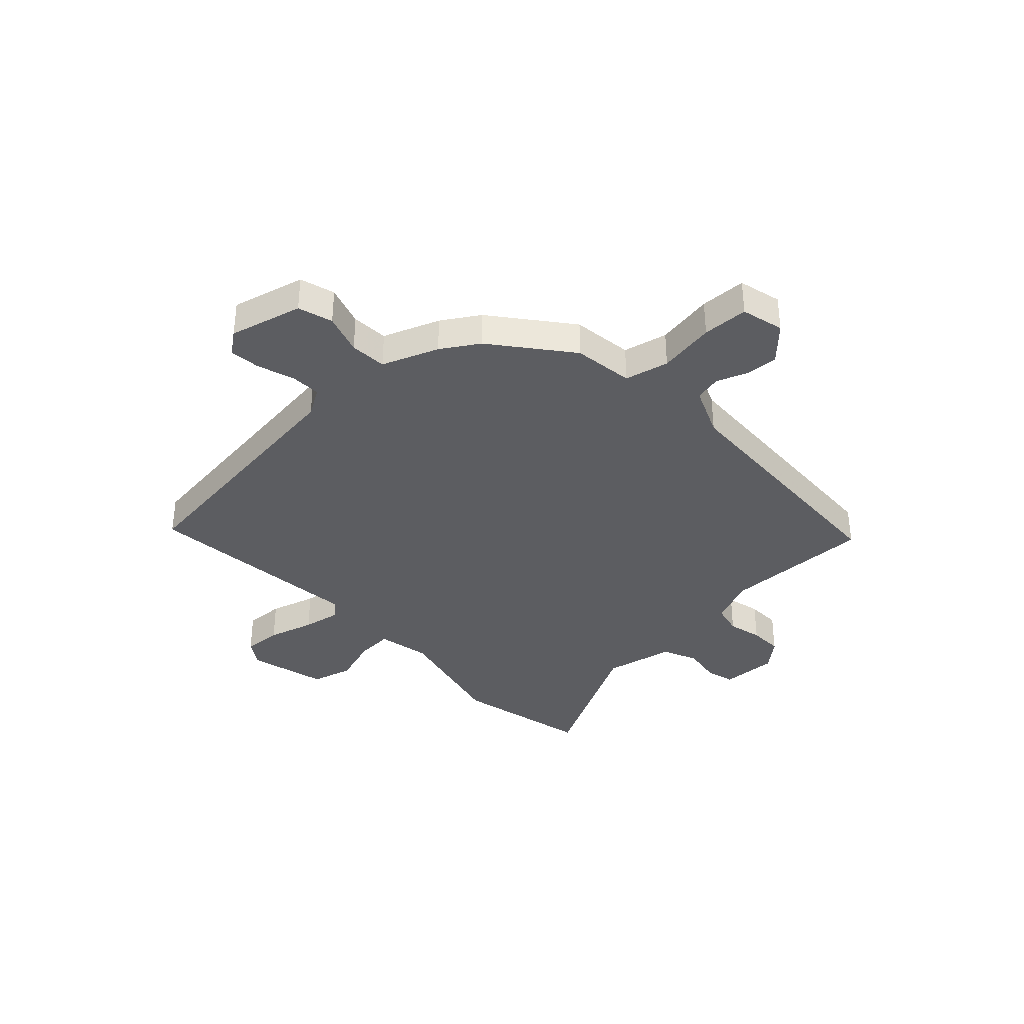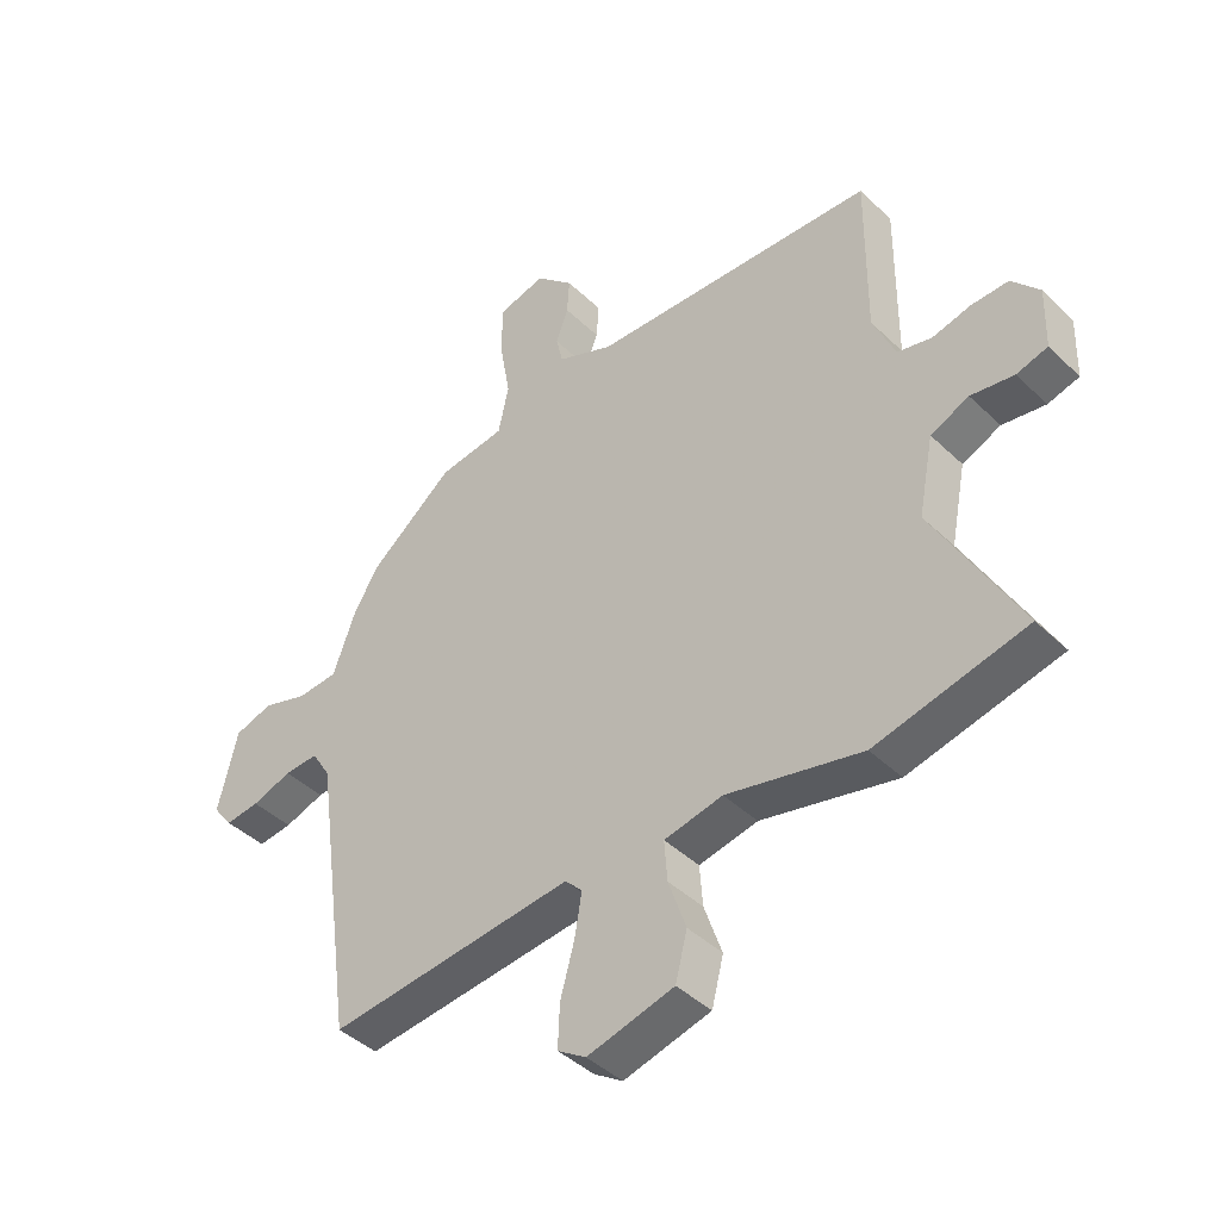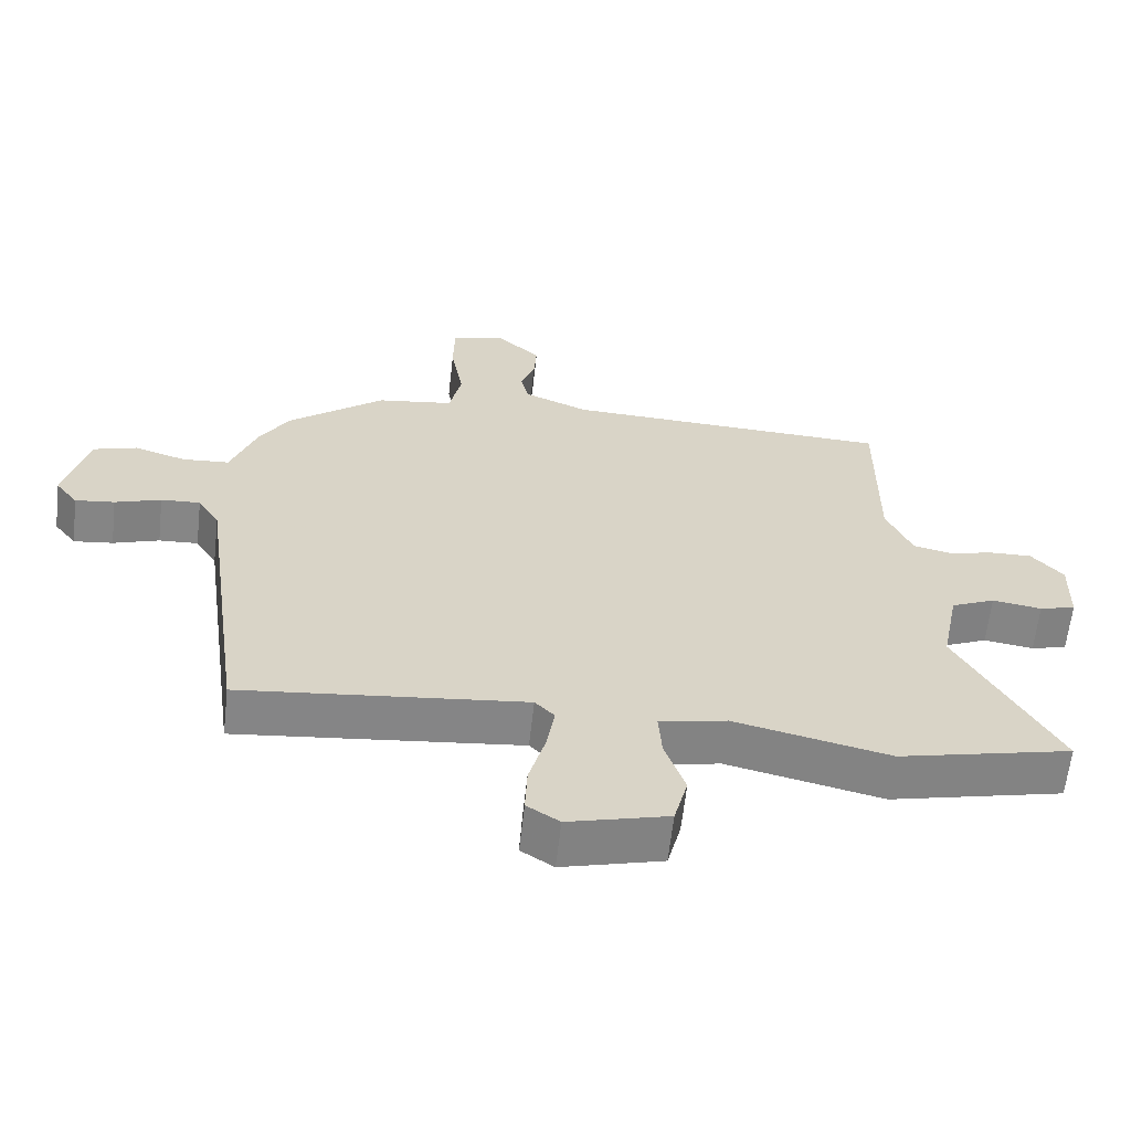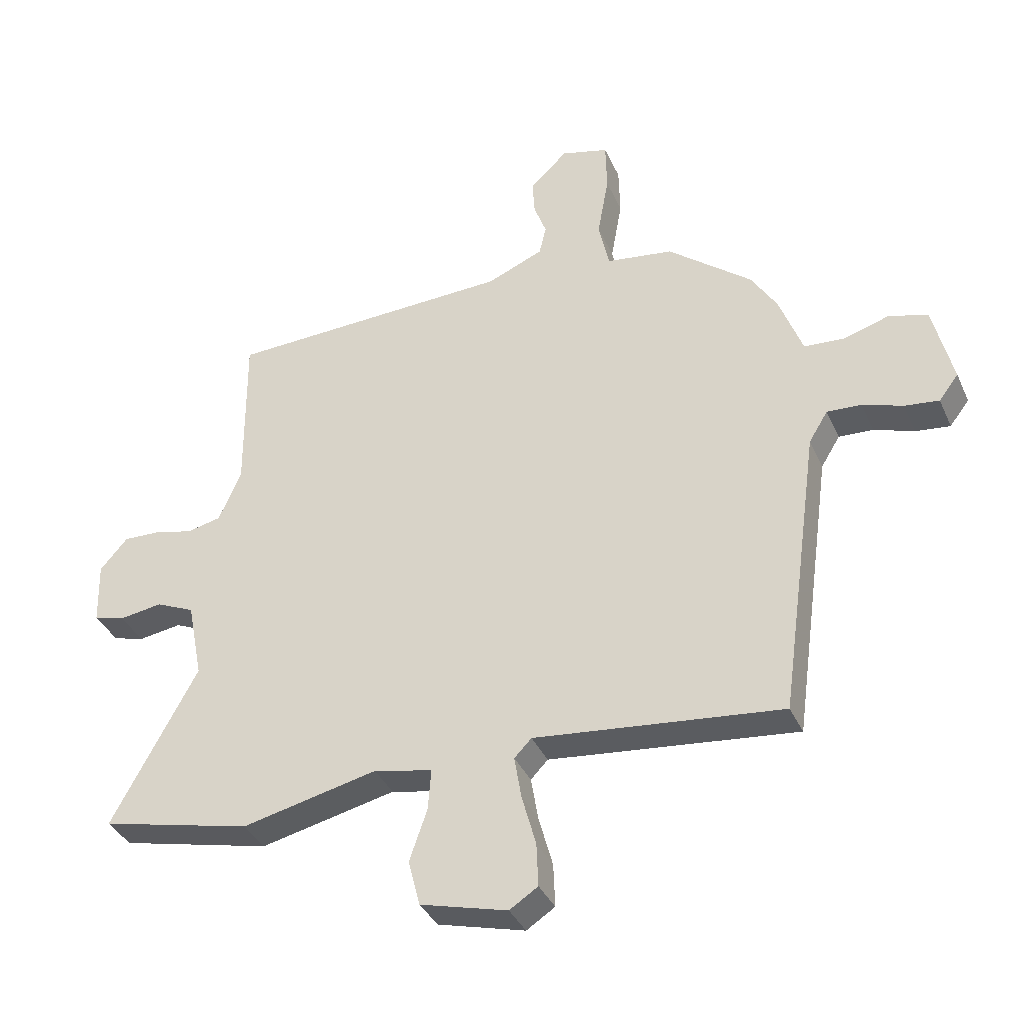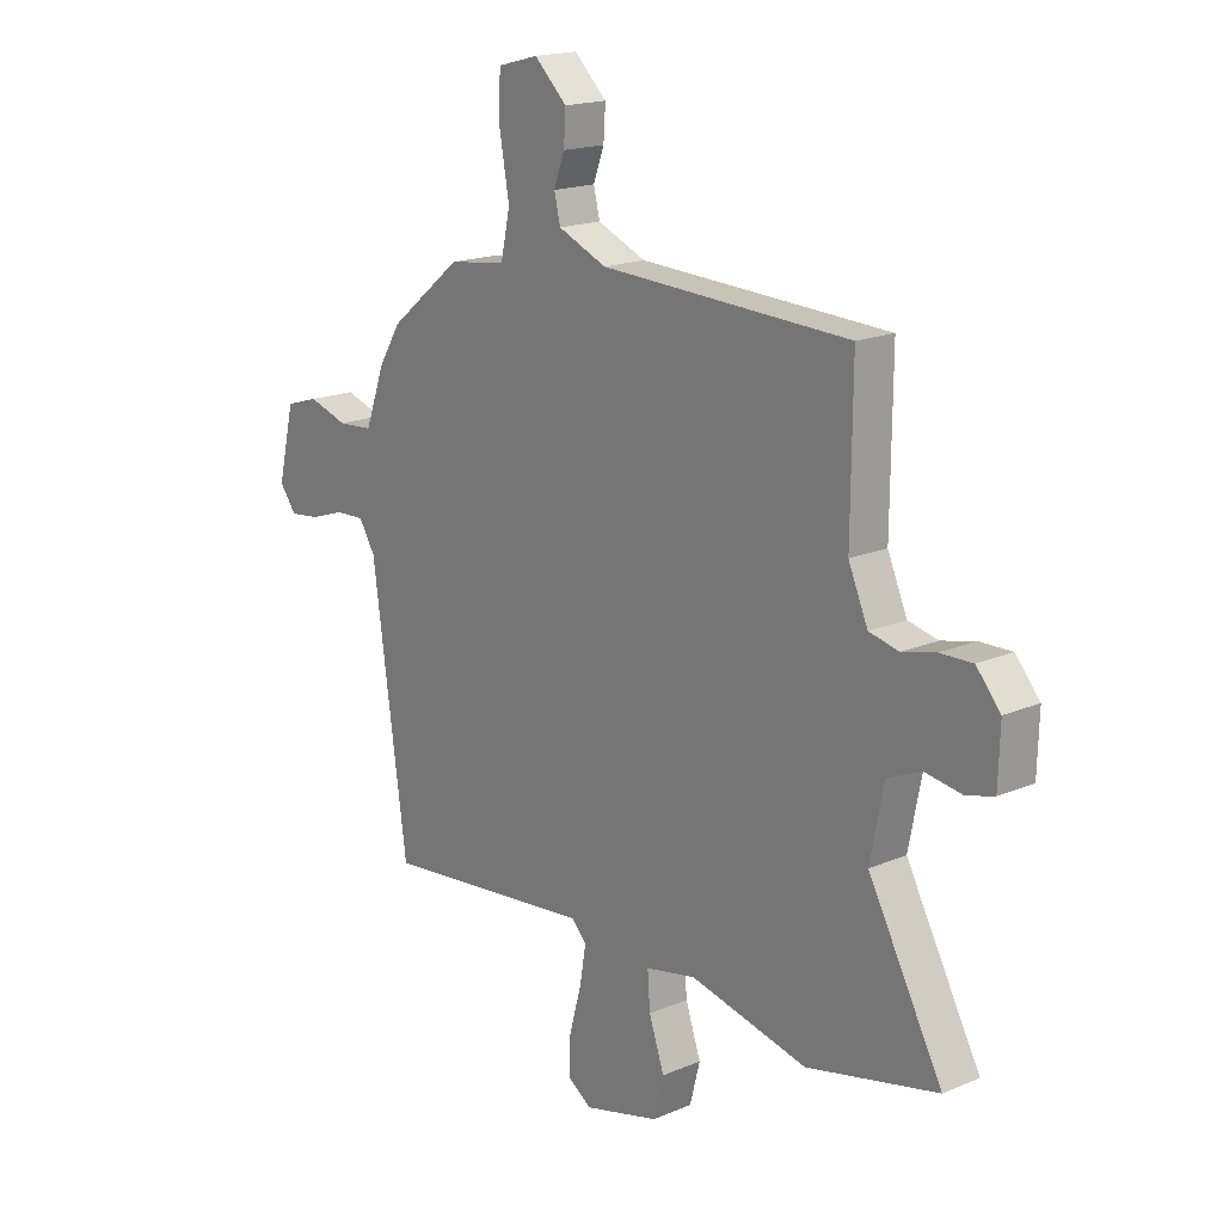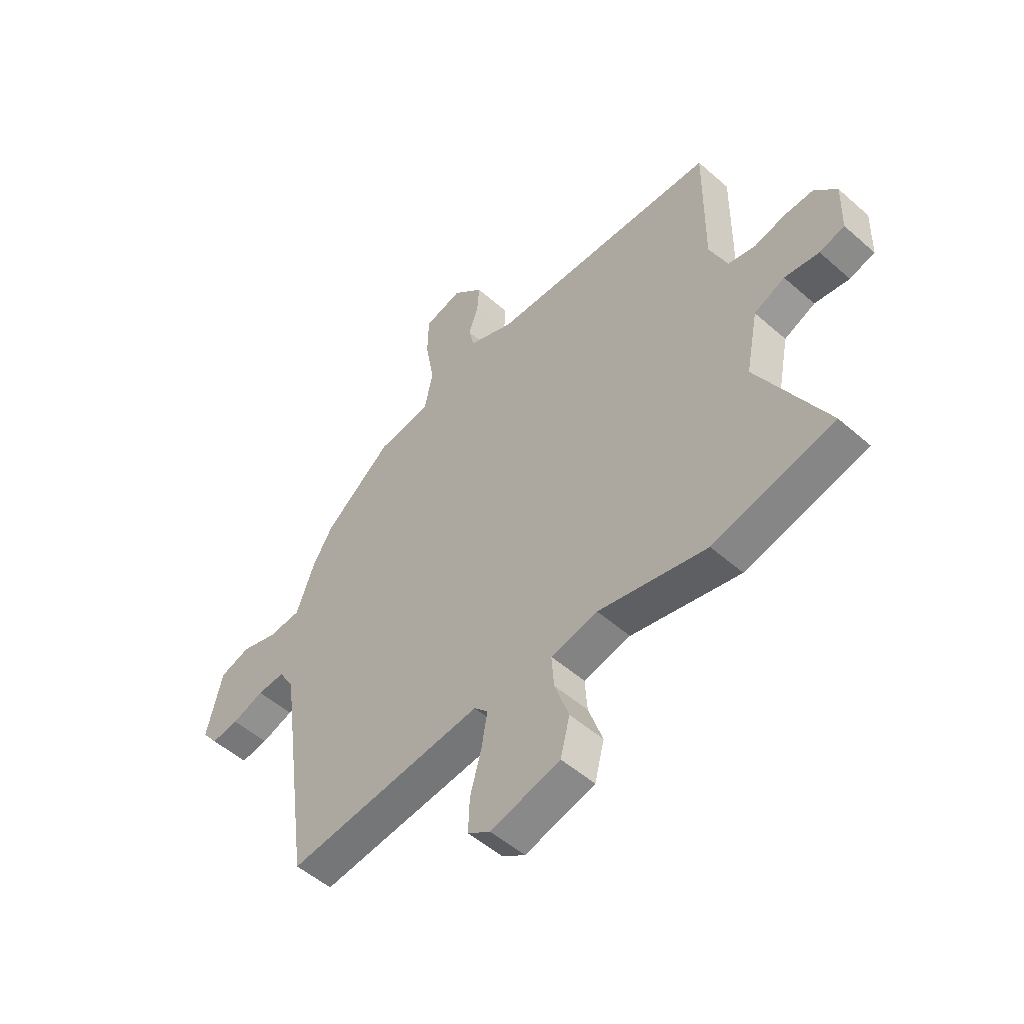
<metadata>
{"format":"obj","ext":"obj","renderer":"f3d","projection":"perspective","resolution":1024,"background":"white","views":[{"elev":-36.4,"azim":-47.4,"up":"+Y"},{"elev":-42.5,"azim":41.4,"up":"+Z"},{"elev":-62.2,"azim":-6.4,"up":"+Z"},{"elev":-36.8,"azim":-157.9,"up":"+Z"},{"elev":17.8,"azim":50.2,"up":"+Z"},{"elev":-51.9,"azim":46.5,"up":"+Z"}]}
</metadata>
<code>
v 0.5 0.07 0.5
v 0.498 0.07 0.219
v 0.536 0.07 0.132
v 0.594 0.07 0.119
v 0.659 0.07 0.135
v 0.722 0.07 0.137
v 0.769 0.07 0.083
v 0.766 0.07 -0.023
v 0.713 0.07 -0.038
v 0.64 0.07 -0.027
v 0.575 0.07 -0.056
v 0.549 0.07 -0.188
v 0.694 0.07 -0.454
v 0.439 0.07 -0.514
v 0.21 0.07 -0.462
v 0.111 0.07 -0.483
v 0.116 0.07 -0.552
v 0.146 0.07 -0.639
v 0.126 0.07 -0.717
v -0.021 0.07 -0.756
v -0.069 0.07 -0.725
v -0.066 0.07 -0.652
v -0.042 0.07 -0.565
v -0.03 0.07 -0.493
v -0.059 0.07 -0.463
v -0.476 0.07 -0.508
v -0.544 0.07 -0.017
v -0.576 0.07 0.035
v -0.634 0.07 0.032
v -0.702 0.07 0.009
v -0.76 0.07 0.002
v -0.793 0.07 0.045
v -0.76 0.07 0.182
v -0.695 0.07 0.202
v -0.618 0.07 0.178
v -0.549 0.07 0.183
v -0.51 0.07 0.289
v -0.467 0.07 0.359
v -0.325 0.07 0.474
v -0.212 0.07 0.49
v -0.194 0.07 0.573
v -0.213 0.07 0.68
v -0.211 0.07 0.766
v -0.131 0.07 0.787
v -0.067 0.07 0.727
v -0.071 0.07 0.666
v -0.092 0.07 0.609
v -0.08 0.07 0.559
v 0.015 0.07 0.519
v 0.5 0 0.5
v 0.498 0 0.219
v 0.536 0 0.132
v 0.594 0 0.119
v 0.659 0 0.135
v 0.722 0 0.137
v 0.769 0 0.083
v 0.766 0 -0.023
v 0.713 0 -0.038
v 0.64 0 -0.027
v 0.575 0 -0.056
v 0.549 0 -0.188
v 0.694 0 -0.454
v 0.439 0 -0.514
v 0.21 0 -0.462
v 0.111 0 -0.483
v 0.116 0 -0.552
v 0.146 0 -0.639
v 0.126 0 -0.717
v -0.021 0 -0.756
v -0.069 0 -0.725
v -0.066 0 -0.652
v -0.042 0 -0.565
v -0.03 0 -0.493
v -0.059 0 -0.463
v -0.476 0 -0.508
v -0.544 0 -0.017
v -0.576 0 0.035
v -0.634 0 0.032
v -0.702 0 0.009
v -0.76 0 0.002
v -0.793 0 0.045
v -0.76 0 0.182
v -0.695 0 0.202
v -0.618 0 0.178
v -0.549 0 0.183
v -0.51 0 0.289
v -0.467 0 0.359
v -0.325 0 0.474
v -0.212 0 0.49
v -0.194 0 0.573
v -0.213 0 0.68
v -0.211 0 0.766
v -0.131 0 0.787
v -0.067 0 0.727
v -0.071 0 0.666
v -0.092 0 0.609
v -0.08 0 0.559
v 0.015 0 0.519
f 44 45 46 47
f 42 43 44 47
f 41 42 47 48
f 40 41 48 49
f 36 37 38 39
f 36 39 40 49
f 32 33 34 35
f 32 35 36
f 29 30 31 32
f 28 29 32 36
f 27 28 36 49
f 25 26 27 49
f 20 21 22 23
f 20 23 24
f 17 18 19 20
f 16 17 20 24
f 15 16 24 25
f 12 13 14 15
f 11 12 15 25
f 7 8 9 10
f 7 10 11
f 4 5 6 7
f 4 7 11 25
f 25 49 1 2
f 3 4 25
f 2 3 25
f 96 95 94 93
f 96 93 92 91
f 97 96 91 90
f 98 97 90 89
f 88 87 86 85
f 98 89 88 85
f 84 83 82 81
f 85 84 81
f 81 80 79 78
f 85 81 78 77
f 98 85 77 76
f 98 76 75 74
f 72 71 70 69
f 73 72 69
f 69 68 67 66
f 73 69 66 65
f 74 73 65 64
f 64 63 62 61
f 74 64 61 60
f 59 58 57 56
f 60 59 56
f 56 55 54 53
f 74 60 56 53
f 51 50 98 74
f 74 53 52
f 74 52 51
f 1 50 51 2
f 2 51 52 3
f 3 52 53 4
f 4 53 54 5
f 5 54 55 6
f 6 55 56 7
f 7 56 57 8
f 8 57 58 9
f 9 58 59 10
f 10 59 60 11
f 11 60 61 12
f 12 61 62 13
f 13 62 63 14
f 14 63 64 15
f 15 64 65 16
f 16 65 66 17
f 17 66 67 18
f 18 67 68 19
f 19 68 69 20
f 20 69 70 21
f 21 70 71 22
f 22 71 72 23
f 23 72 73 24
f 24 73 74 25
f 25 74 75 26
f 26 75 76 27
f 27 76 77 28
f 28 77 78 29
f 29 78 79 30
f 30 79 80 31
f 31 80 81 32
f 32 81 82 33
f 33 82 83 34
f 34 83 84 35
f 35 84 85 36
f 36 85 86 37
f 37 86 87 38
f 38 87 88 39
f 39 88 89 40
f 40 89 90 41
f 41 90 91 42
f 42 91 92 43
f 43 92 93 44
f 44 93 94 45
f 45 94 95 46
f 46 95 96 47
f 47 96 97 48
f 48 97 98 49
f 49 98 50 1

</code>
